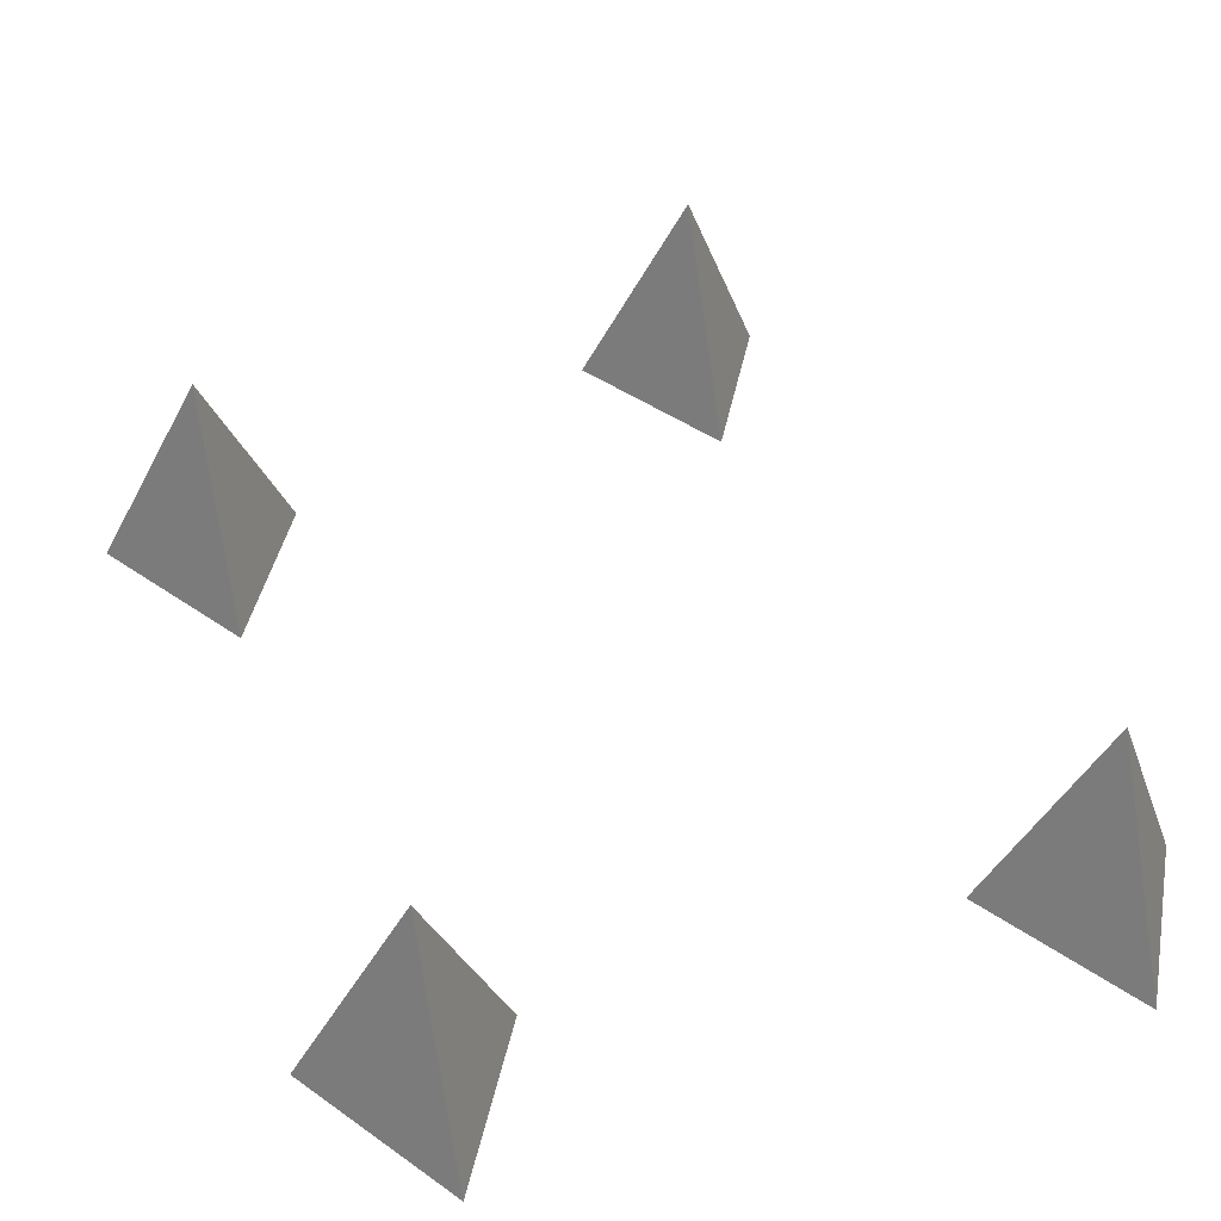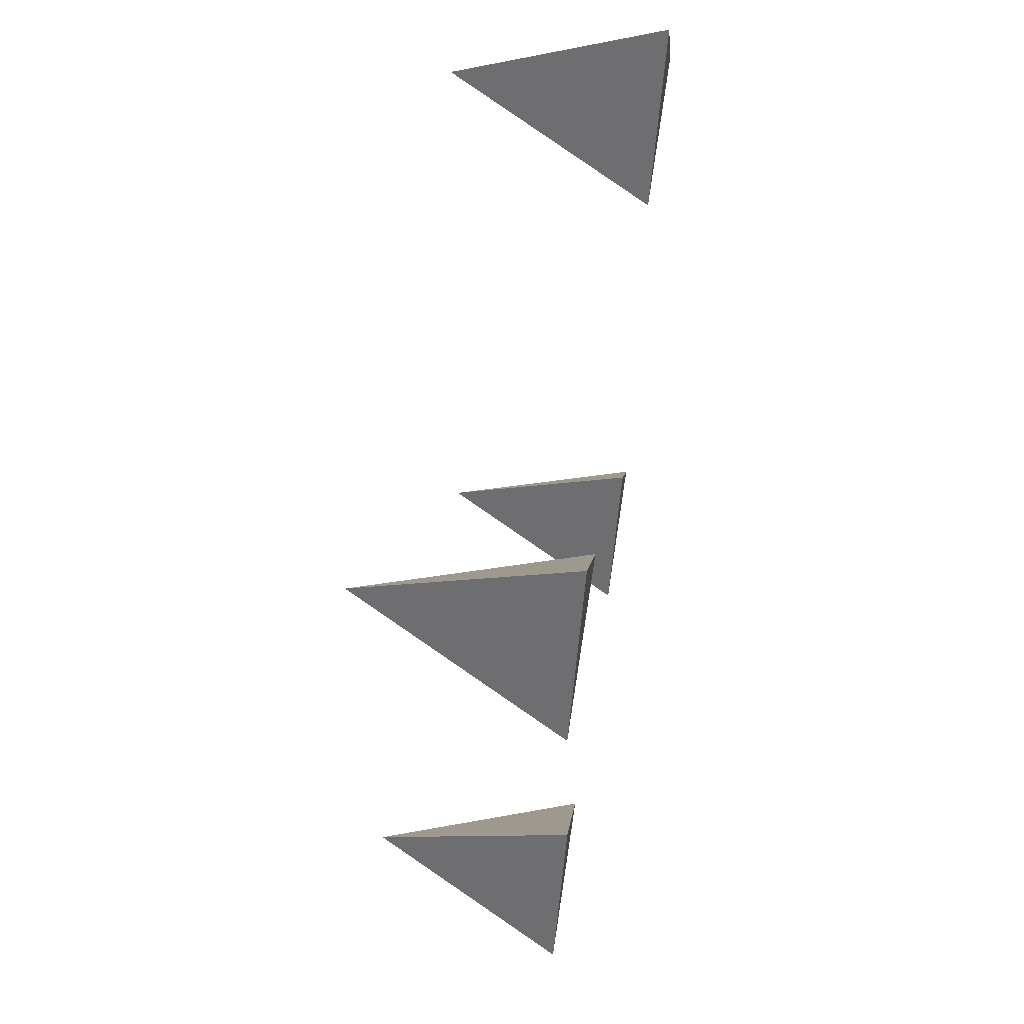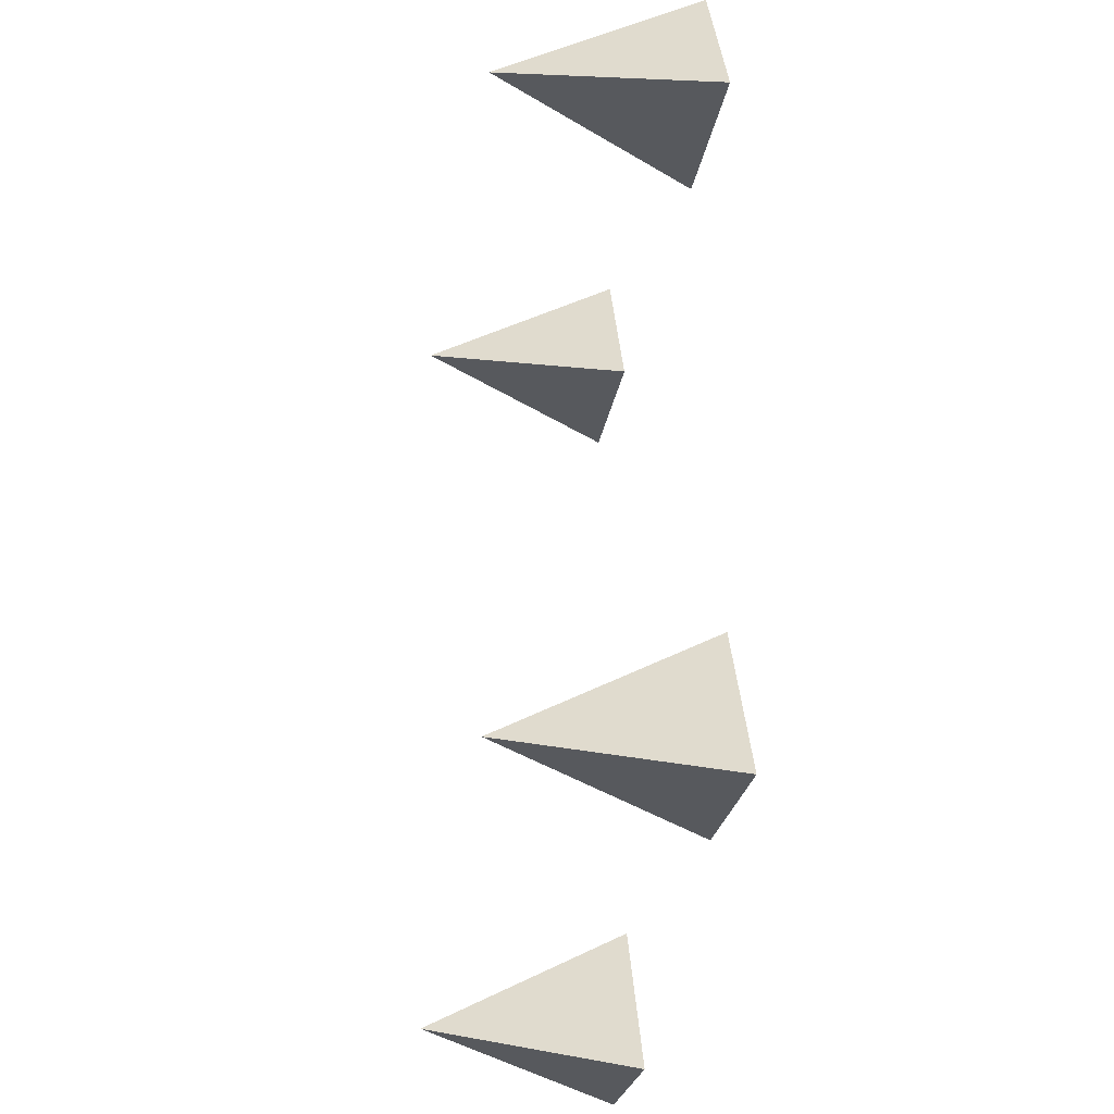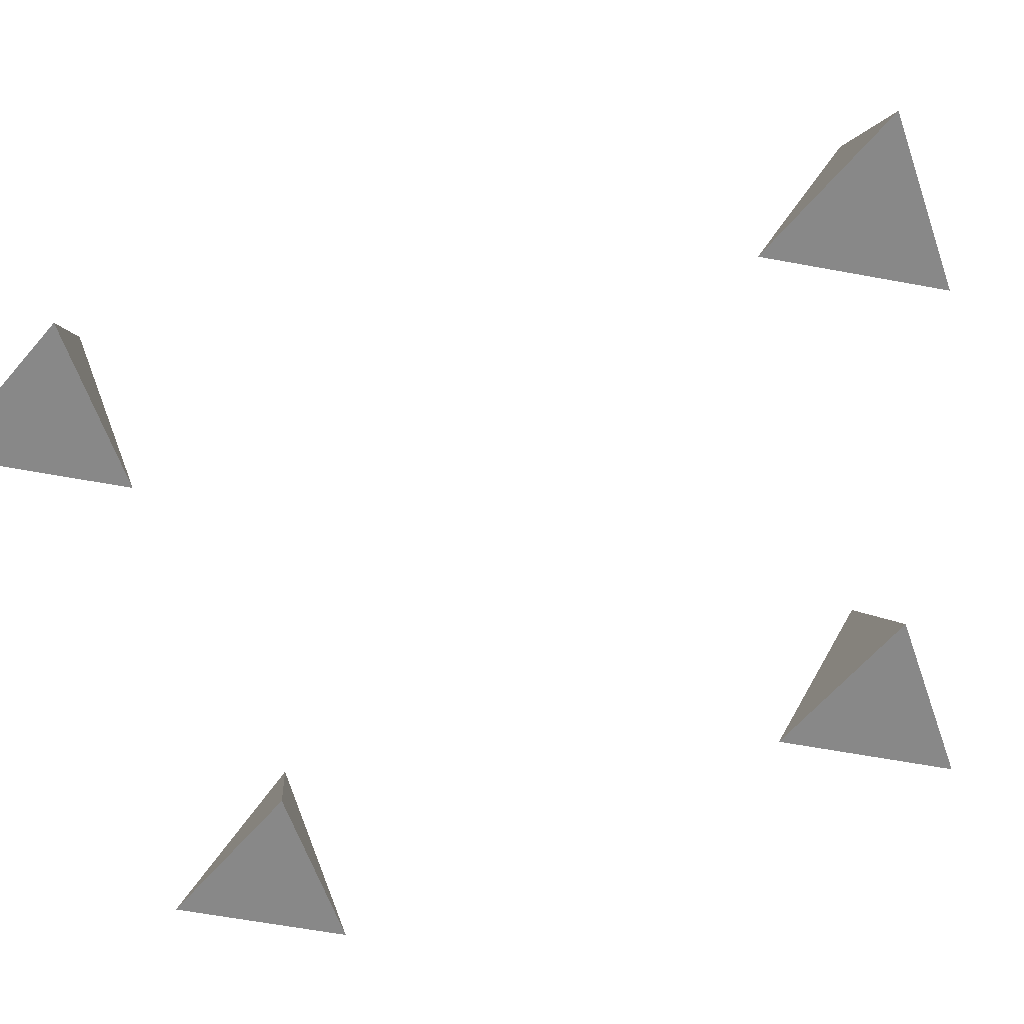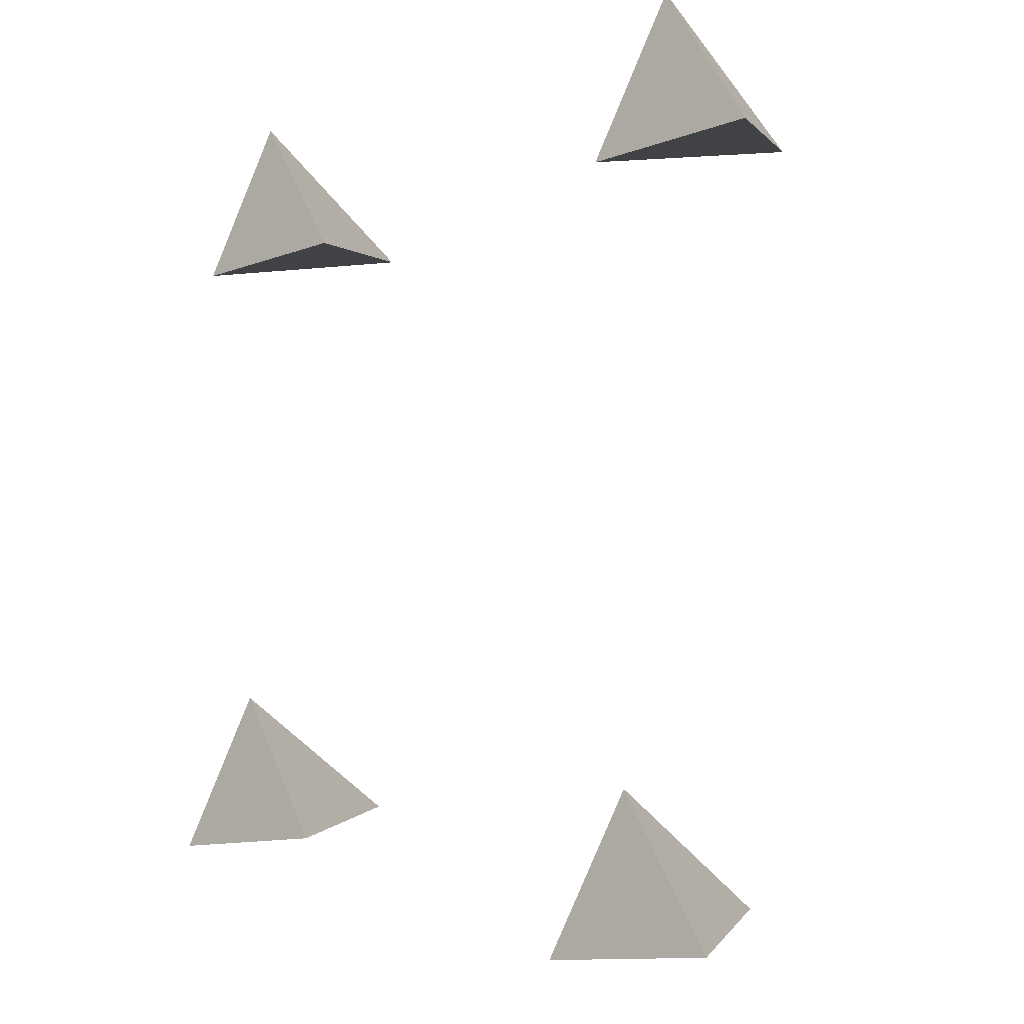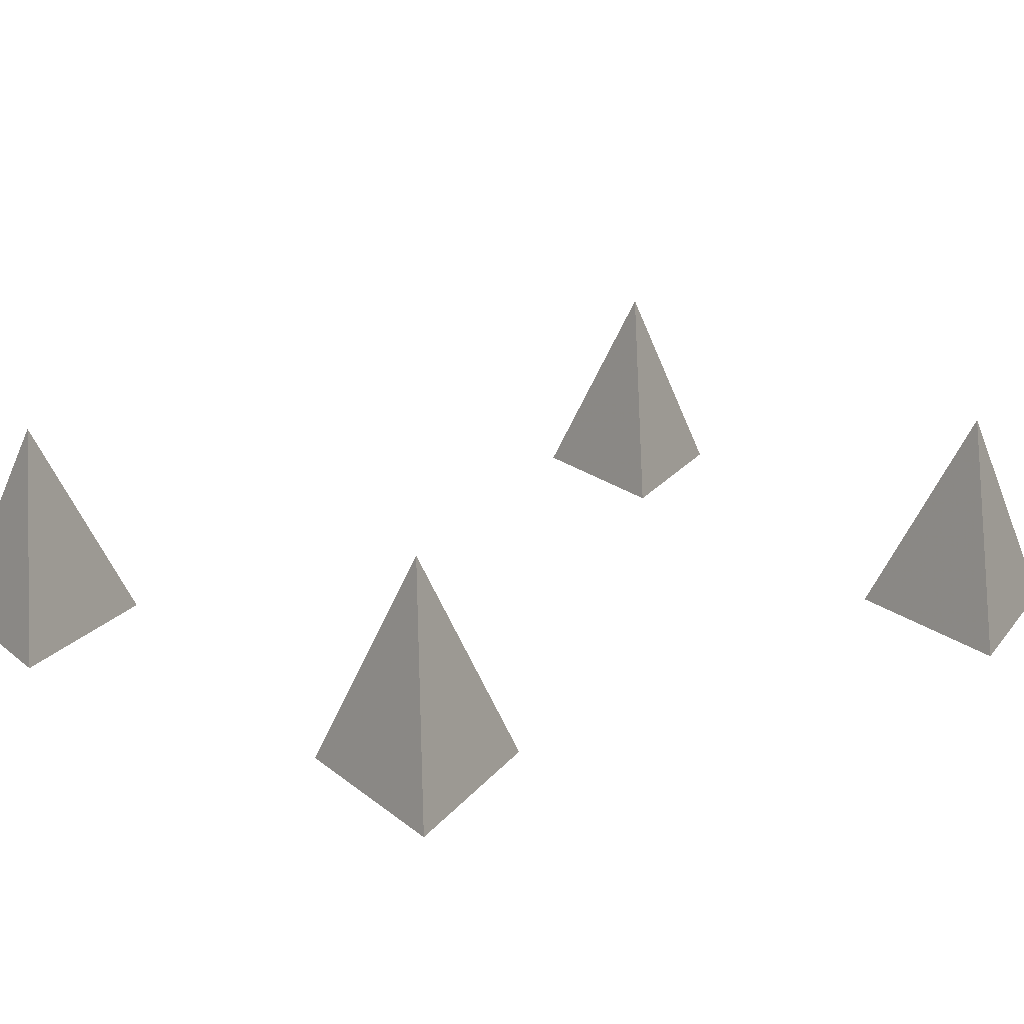
<metadata>
{"format":"obj","ext":"obj","renderer":"f3d","projection":"perspective","resolution":1024,"background":"white","views":[{"elev":40.9,"azim":-19.0,"up":"+Y"},{"elev":63.6,"azim":-81.3,"up":"+Z"},{"elev":-23.5,"azim":-98.3,"up":"+Z"},{"elev":-62.8,"azim":109.4,"up":"+Y"},{"elev":-12.5,"azim":39.6,"up":"+Z"},{"elev":19.7,"azim":-124.1,"up":"+Y"}]}
</metadata>
<code>
o Cone
v -1.517 -1 5.588
v -1.517 1 4.588
v -2.383 -1 4.088
v -0.6509 -1 4.088
f 1 2 3
f 3 2 4
f 4 2 1
f 1 3 4
o Cone.001
v 3.865 -1 5.588
v 3.865 1 4.588
v 2.999 -1 4.088
v 4.731 -1 4.088
f 5 6 7
f 7 6 8
f 8 6 5
f 5 7 8
o Cone.002
v 3.26 -1 -1.964
v 3.26 1 -2.964
v 2.394 -1 -3.464
v 4.126 -1 -3.464
f 9 10 11
f 11 10 12
f 12 10 9
f 9 11 12
o Cone.003
v -1.613 -1 -0.7196
v -1.613 1 -1.72
v -2.479 -1 -2.22
v -0.7472 -1 -2.22
f 13 14 15
f 15 14 16
f 16 14 13
f 13 15 16

</code>
